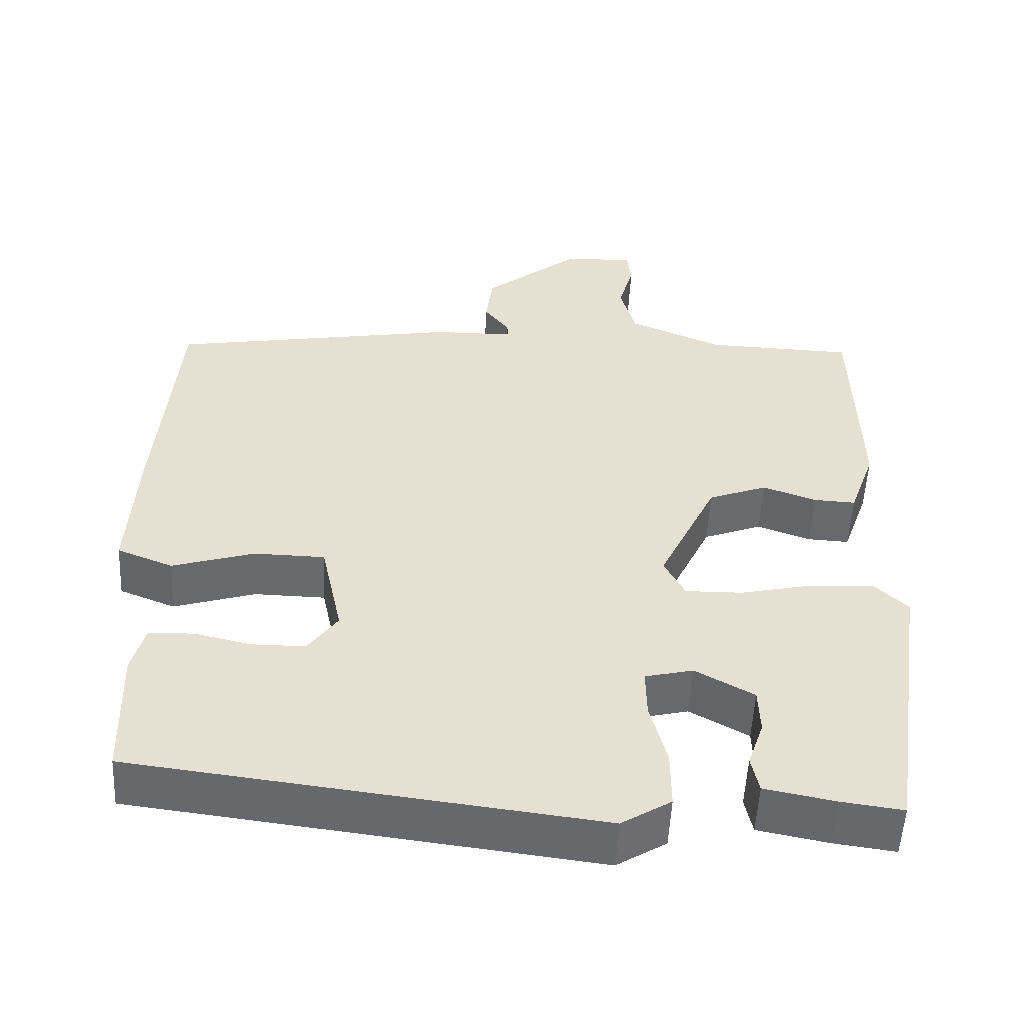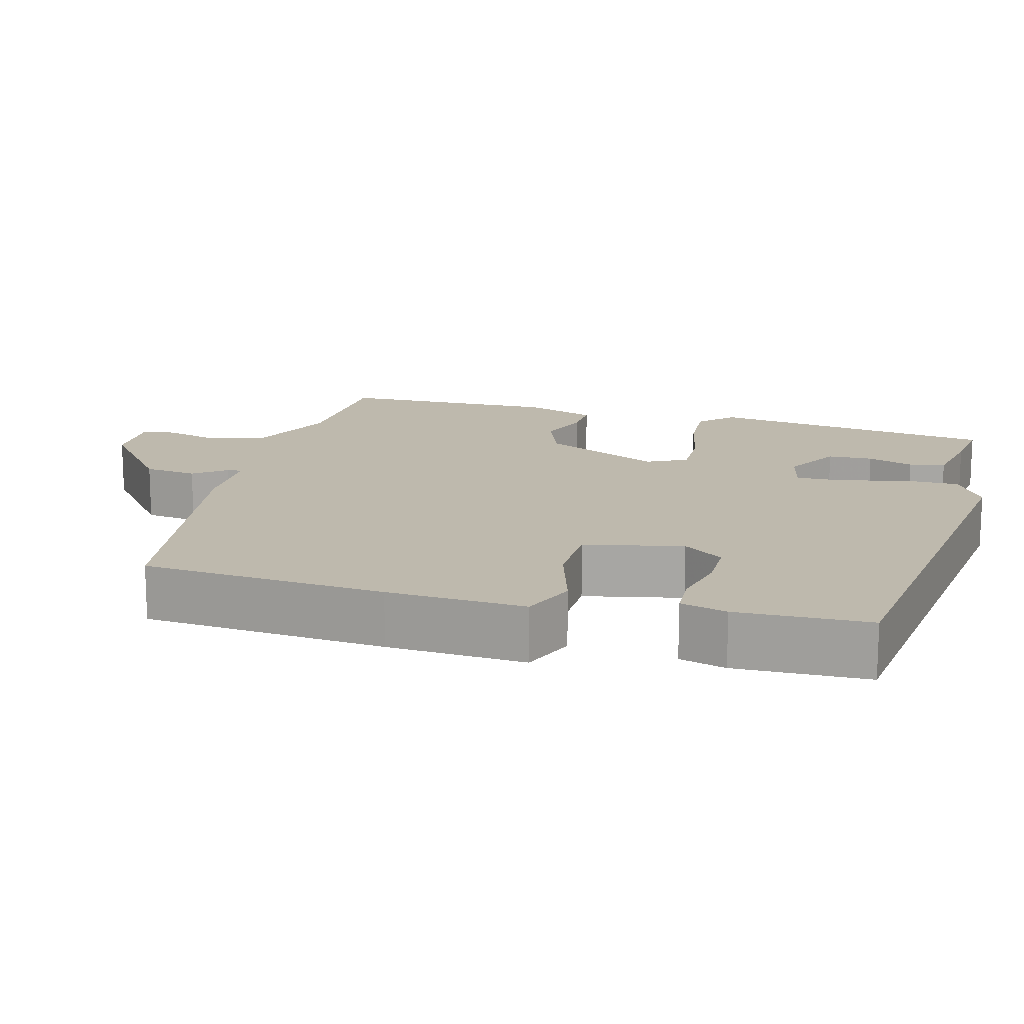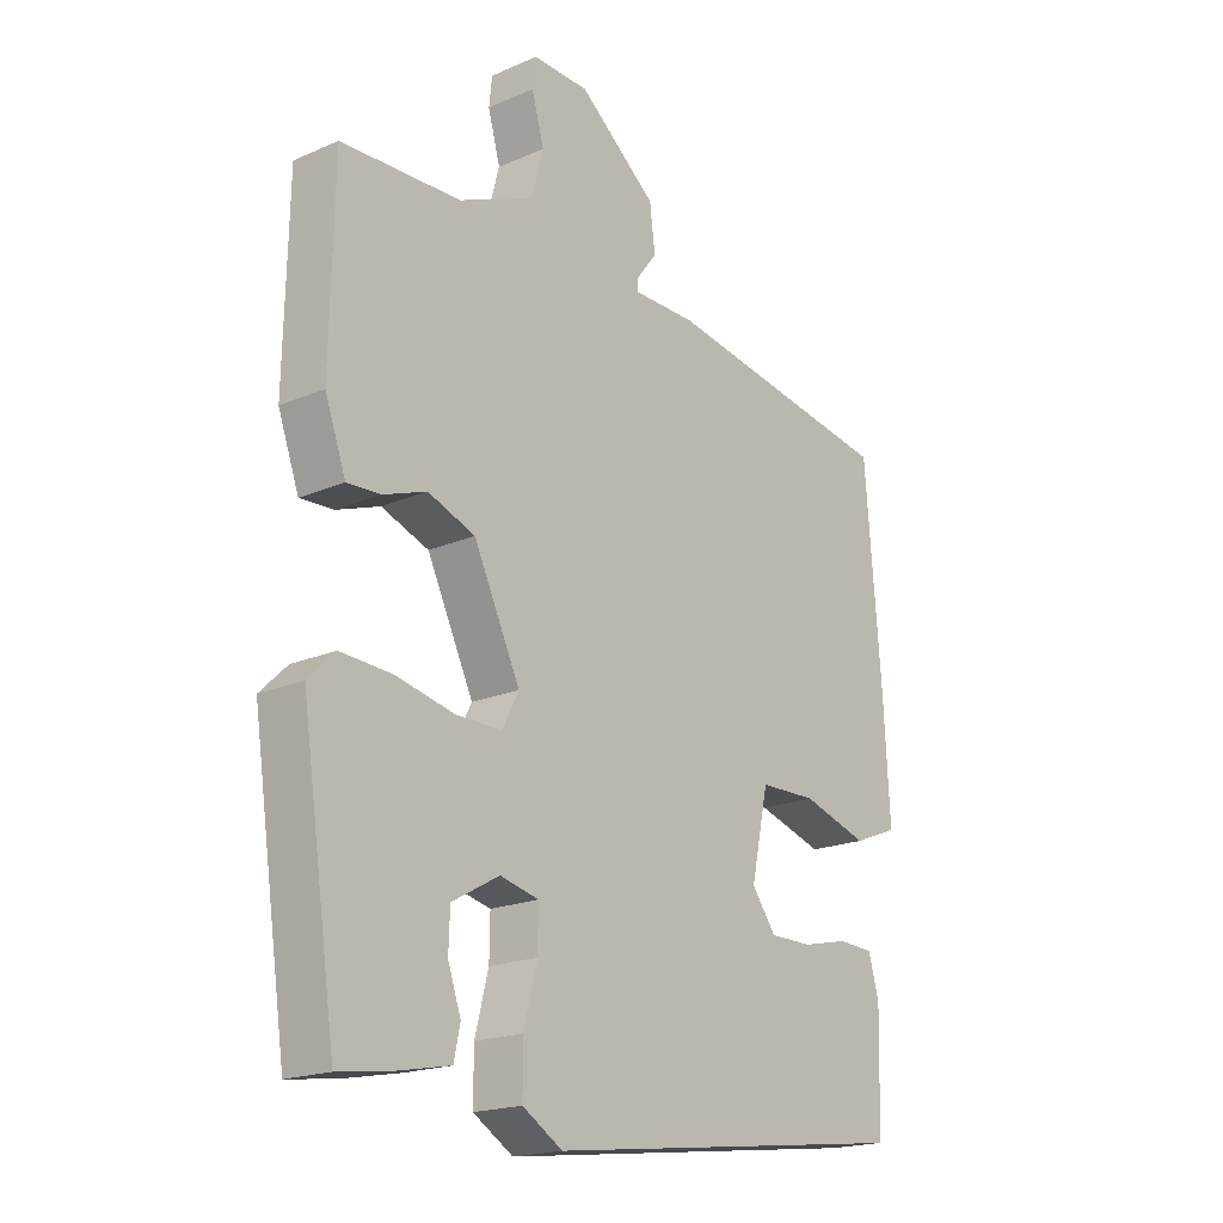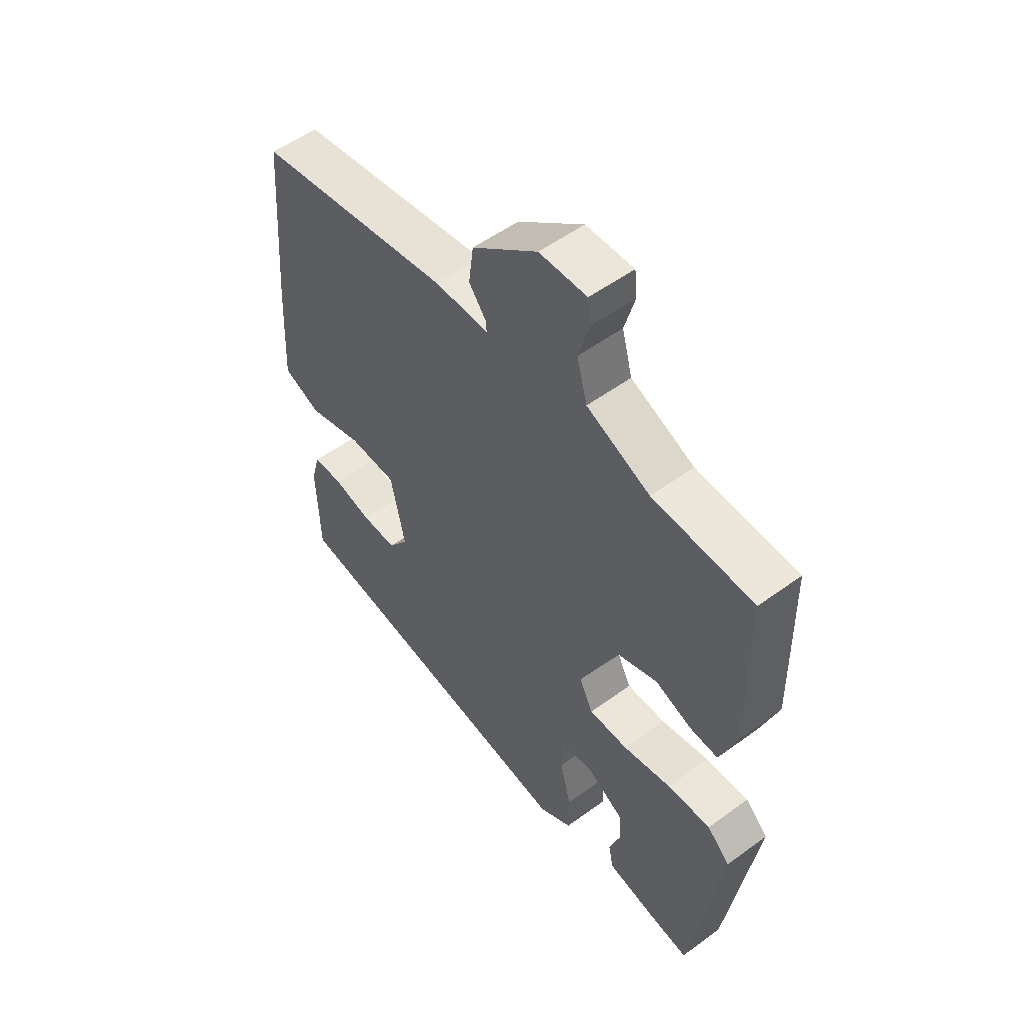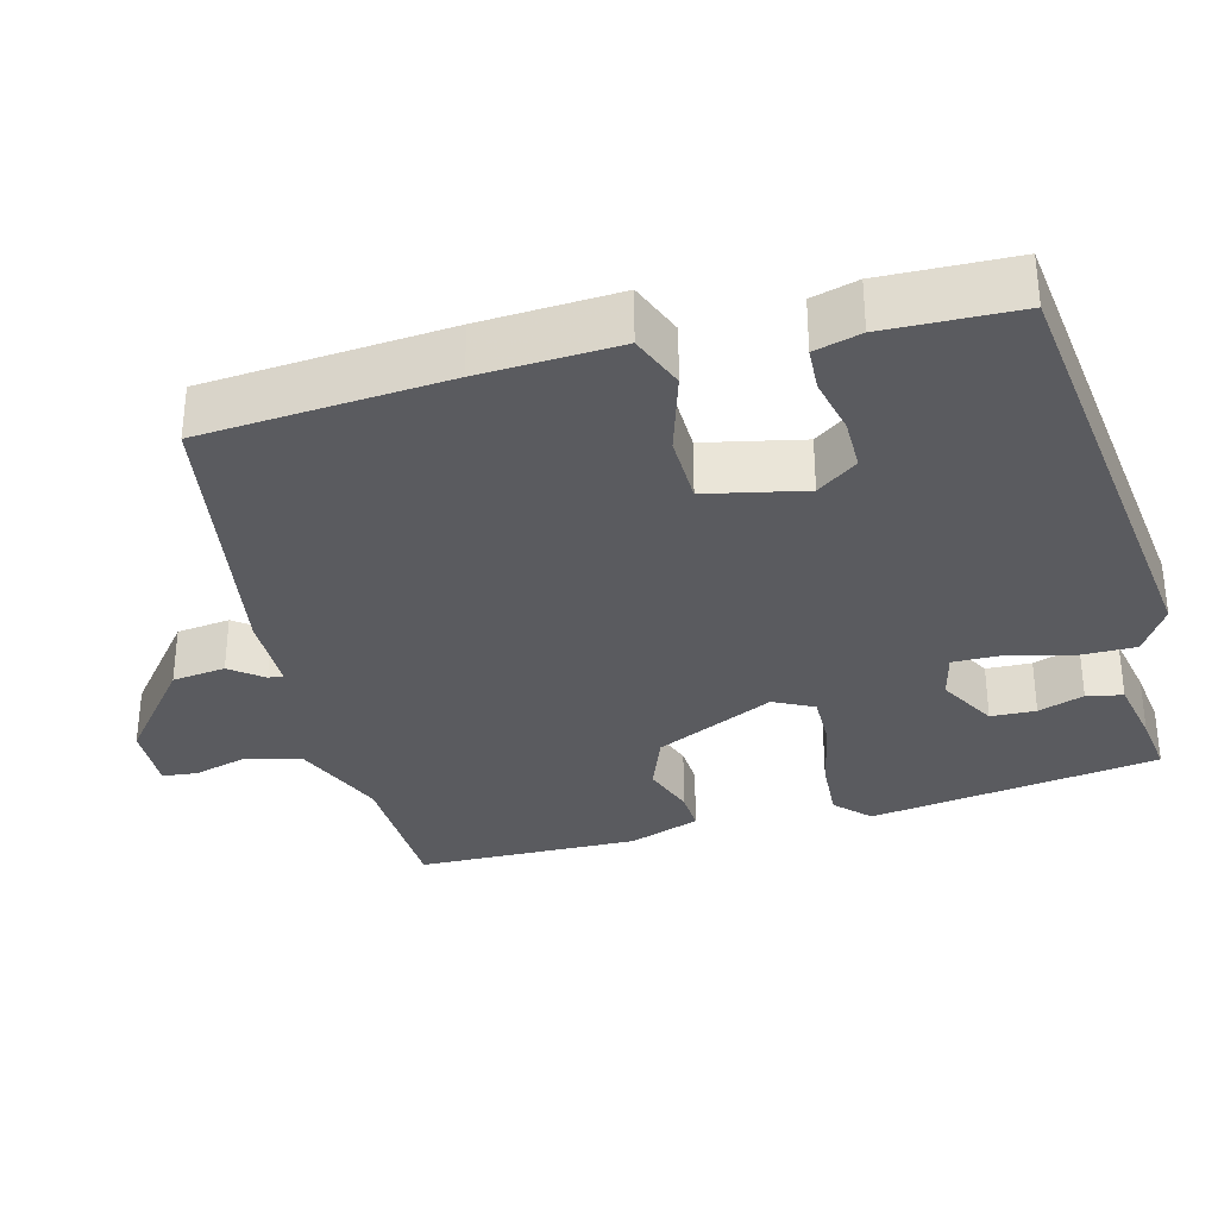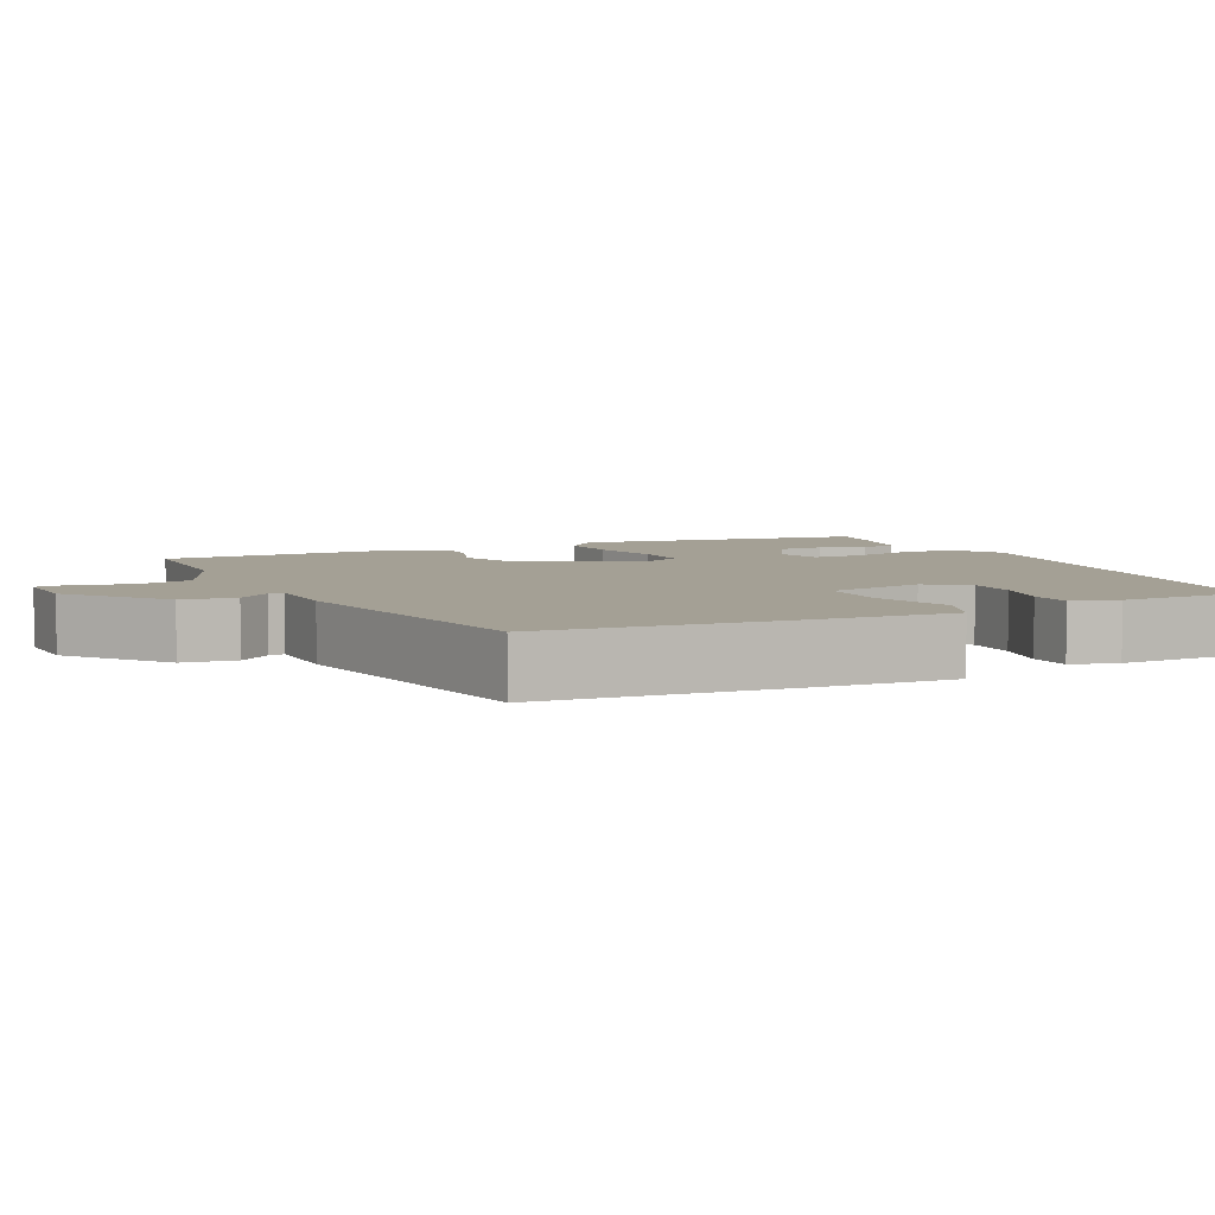
<metadata>
{"format":"obj","ext":"obj","renderer":"f3d","projection":"perspective","resolution":1024,"background":"white","views":[{"elev":-53.0,"azim":177.2,"up":"+Z"},{"elev":15.3,"azim":105.3,"up":"+Y"},{"elev":-19.1,"azim":-50.6,"up":"+Z"},{"elev":54.0,"azim":-127.9,"up":"+Z"},{"elev":-32.9,"azim":104.7,"up":"+Y"},{"elev":5.7,"azim":64.5,"up":"+Y"}]}
</metadata>
<code>
v 0.518 0.07 0.446
v 0.544 0.07 0.121
v 0.554 0.07 -0.063
v 0.481 0.07 -0.092
v 0.373 0.07 -0.059
v 0.28 0.07 -0.061
v 0.252 0.07 -0.192
v 0.291 0.07 -0.246
v 0.36 0.07 -0.246
v 0.436 0.07 -0.229
v 0.494 0.07 -0.232
v 0.511 0.07 -0.294
v 0.506 0.07 -0.47
v -0.099 0.07 -0.545
v -0.164 0.07 -0.505
v -0.164 0.07 -0.429
v -0.142 0.07 -0.344
v -0.141 0.07 -0.28
v -0.204 0.07 -0.265
v -0.281 0.07 -0.308
v -0.283 0.07 -0.368
v -0.262 0.07 -0.429
v -0.272 0.07 -0.477
v -0.364 0.07 -0.495
v -0.445 0.07 -0.506
v -0.502 0.07 -0.12
v -0.458 0.07 -0.077
v -0.374 0.07 -0.082
v -0.279 0.07 -0.103
v -0.204 0.07 -0.104
v -0.177 0.07 -0.051
v -0.253 0.07 0.108
v -0.33 0.07 0.137
v -0.4 0.07 0.112
v -0.455 0.07 0.109
v -0.489 0.07 0.204
v -0.483 0.07 0.499
v -0.288 0.07 0.506
v -0.165 0.07 0.558
v -0.145 0.07 0.632
v -0.165 0.07 0.704
v -0.16 0.07 0.75
v -0.068 0.07 0.747
v 0.059 0.07 0.645
v 0.068 0.07 0.574
v 0.035 0.07 0.531
v 0.033 0.07 0.511
v 0.138 0.07 0.51
v 0.518 0 0.446
v 0.544 0 0.121
v 0.554 0 -0.063
v 0.481 0 -0.092
v 0.373 0 -0.059
v 0.28 0 -0.061
v 0.252 0 -0.192
v 0.291 0 -0.246
v 0.36 0 -0.246
v 0.436 0 -0.229
v 0.494 0 -0.232
v 0.511 0 -0.294
v 0.506 0 -0.47
v -0.099 0 -0.545
v -0.164 0 -0.505
v -0.164 0 -0.429
v -0.142 0 -0.344
v -0.141 0 -0.28
v -0.204 0 -0.265
v -0.281 0 -0.308
v -0.283 0 -0.368
v -0.262 0 -0.429
v -0.272 0 -0.477
v -0.364 0 -0.495
v -0.445 0 -0.506
v -0.502 0 -0.12
v -0.458 0 -0.077
v -0.374 0 -0.082
v -0.279 0 -0.103
v -0.204 0 -0.104
v -0.177 0 -0.051
v -0.253 0 0.108
v -0.33 0 0.137
v -0.4 0 0.112
v -0.455 0 0.109
v -0.489 0 0.204
v -0.483 0 0.499
v -0.288 0 0.506
v -0.165 0 0.558
v -0.145 0 0.632
v -0.165 0 0.704
v -0.16 0 0.75
v -0.068 0 0.747
v 0.059 0 0.645
v 0.068 0 0.574
v 0.035 0 0.531
v 0.033 0 0.511
v 0.138 0 0.51
f 47 48 1 2
f 43 44 45 46
f 43 46 47
f 40 41 42 43
f 39 40 43 47
f 38 39 47 2
f 33 34 35 36
f 32 33 36 37
f 26 27 28 29
f 26 29 30
f 25 26 30
f 24 25 30
f 21 22 23 24
f 20 21 24
f 20 24 30 31
f 14 15 16 17
f 14 17 18
f 13 14 18
f 12 13 18
f 9 10 11 12
f 8 9 12 18
f 7 8 18 19
f 2 3 4 5
f 2 5 6
f 32 37 38 2
f 19 20 31
f 6 7 19 31
f 2 6 31 32
f 50 49 96 95
f 94 93 92 91
f 95 94 91
f 91 90 89 88
f 95 91 88 87
f 50 95 87 86
f 84 83 82 81
f 85 84 81 80
f 77 76 75 74
f 78 77 74
f 78 74 73
f 78 73 72
f 72 71 70 69
f 72 69 68
f 79 78 72 68
f 65 64 63 62
f 66 65 62
f 66 62 61
f 66 61 60
f 60 59 58 57
f 66 60 57 56
f 67 66 56 55
f 53 52 51 50
f 54 53 50
f 50 86 85 80
f 79 68 67
f 79 67 55 54
f 80 79 54 50
f 1 49 50 2
f 2 50 51 3
f 3 51 52 4
f 4 52 53 5
f 5 53 54 6
f 6 54 55 7
f 7 55 56 8
f 8 56 57 9
f 9 57 58 10
f 10 58 59 11
f 11 59 60 12
f 12 60 61 13
f 13 61 62 14
f 14 62 63 15
f 15 63 64 16
f 16 64 65 17
f 17 65 66 18
f 18 66 67 19
f 19 67 68 20
f 20 68 69 21
f 21 69 70 22
f 22 70 71 23
f 23 71 72 24
f 24 72 73 25
f 25 73 74 26
f 26 74 75 27
f 27 75 76 28
f 28 76 77 29
f 29 77 78 30
f 30 78 79 31
f 31 79 80 32
f 32 80 81 33
f 33 81 82 34
f 34 82 83 35
f 35 83 84 36
f 36 84 85 37
f 37 85 86 38
f 38 86 87 39
f 39 87 88 40
f 40 88 89 41
f 41 89 90 42
f 42 90 91 43
f 43 91 92 44
f 44 92 93 45
f 45 93 94 46
f 46 94 95 47
f 47 95 96 48
f 48 96 49 1

</code>
